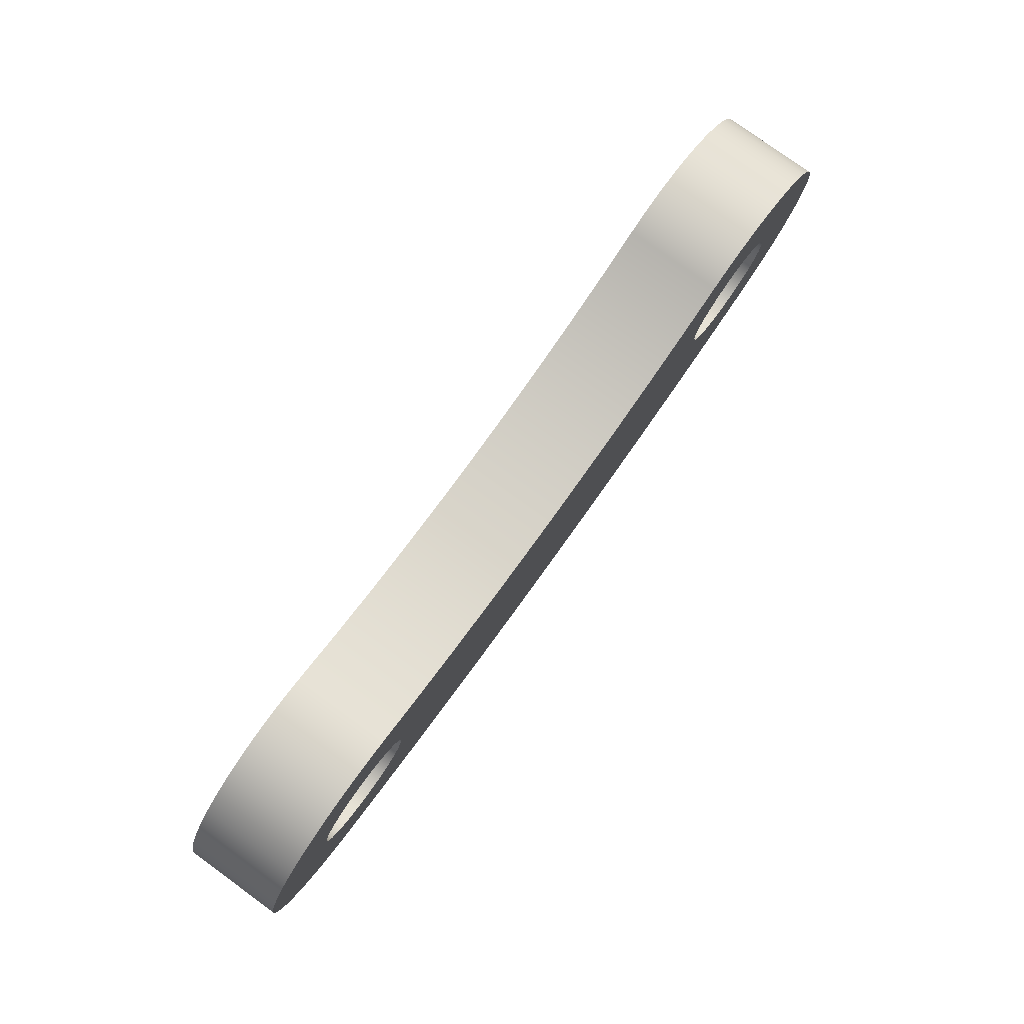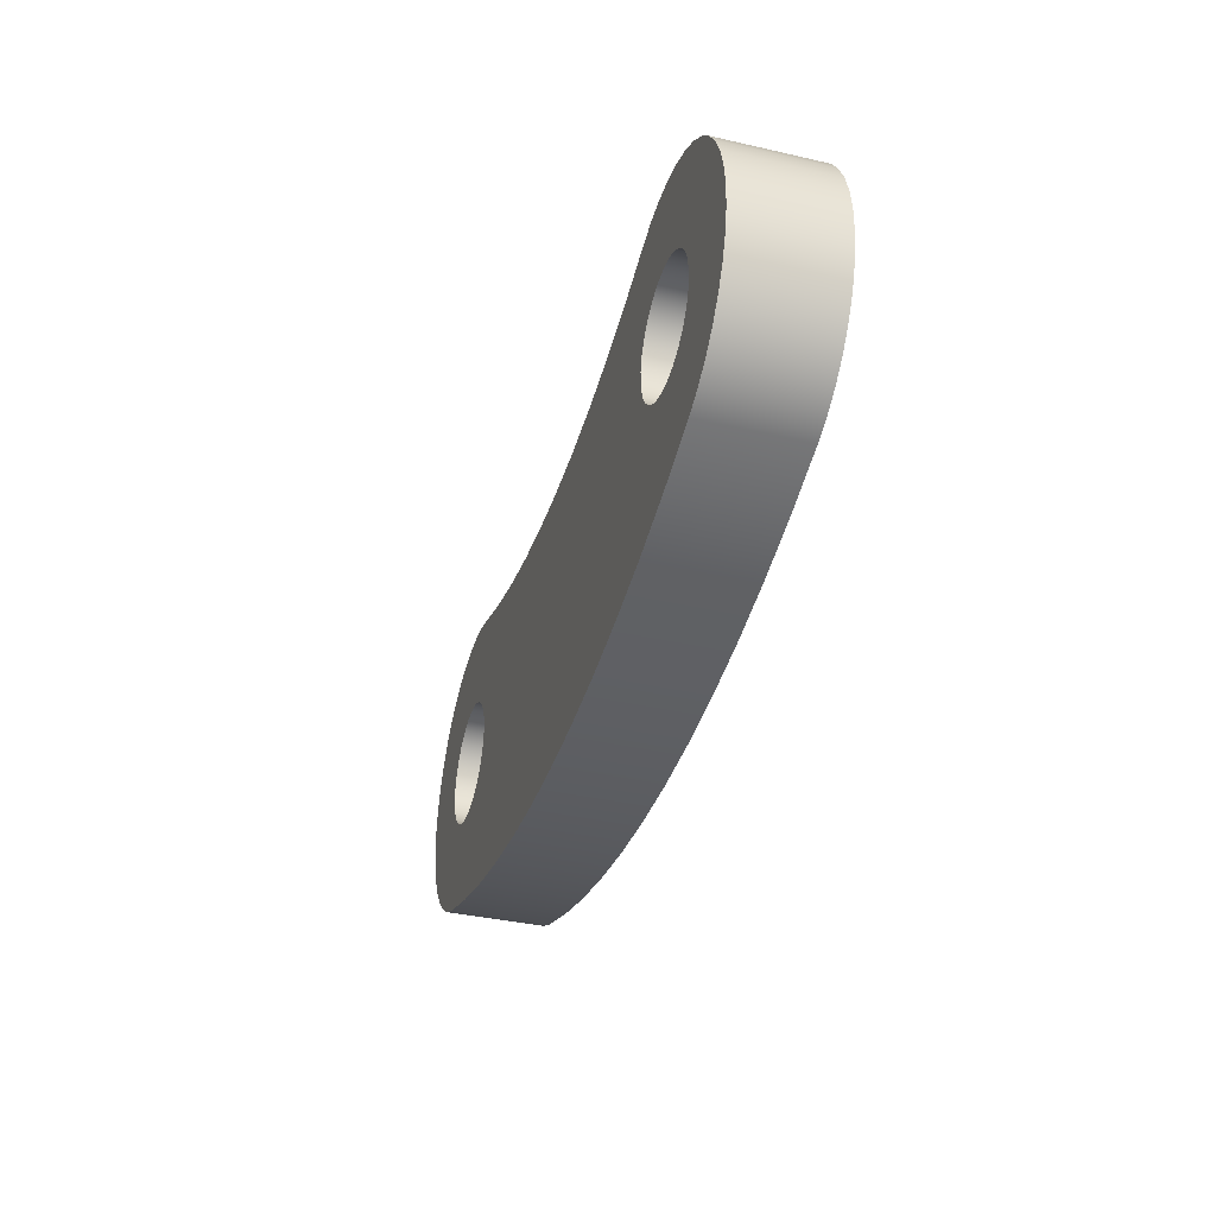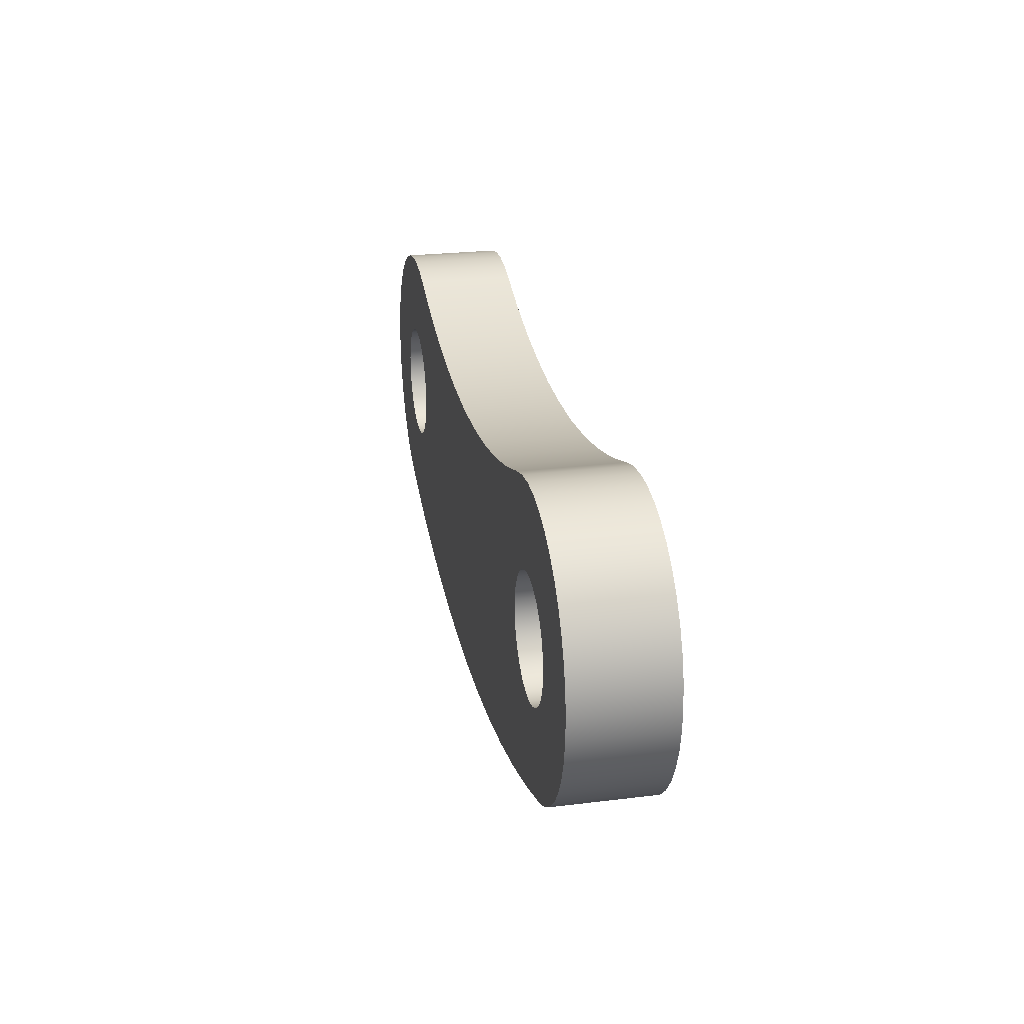
<metadata>
{"format":"obj","ext":"obj","renderer":"f3d","projection":"perspective","resolution":1024,"background":"white","views":[{"elev":79.0,"azim":125.8,"up":"+Z"},{"elev":-37.1,"azim":-106.4,"up":"+Z"},{"elev":25.1,"azim":-101.3,"up":"+Z"}]}
</metadata>
<code>
v 4.7 0.8 6.123e-17
v 4.716 0.8 0.1243
v 4.762 0.8 0.2409
v 4.836 0.8 0.3423
v 4.932 0.8 0.4222
v 5.045 0.8 0.4755
v 5.169 0.8 0.499
v 5.294 0.8 0.4911
v 5.413 0.8 0.4524
v 5.519 0.8 0.3853
v 5.605 0.8 0.2939
v 5.665 0.8 0.1841
v 5.696 0.8 0.06267
v 5.696 0.8 -0.06267
v 5.665 0.8 -0.1841
v 5.605 0.8 -0.2939
v 5.519 0.8 -0.3853
v 5.413 0.8 -0.4524
v 5.294 0.8 -0.4911
v 5.169 0.8 -0.499
v 5.045 0.8 -0.4755
v 4.932 0.8 -0.4222
v 4.836 0.8 -0.3423
v 4.762 0.8 -0.2409
v 4.716 0.8 -0.1243
v 4.7 0 6.123e-17
v 4.716 0 -0.1243
v 4.762 0 -0.2409
v 4.836 0 -0.3423
v 4.932 0 -0.4222
v 5.045 0 -0.4755
v 5.169 0 -0.499
v 5.294 0 -0.4911
v 5.413 0 -0.4524
v 5.519 0 -0.3853
v 5.605 0 -0.2939
v 5.665 0 -0.1841
v 5.696 0 -0.06267
v 5.696 0 0.06267
v 5.665 0 0.1841
v 5.605 0 0.2939
v 5.519 0 0.3853
v 5.413 0 0.4524
v 5.294 0 0.4911
v 5.169 0 0.499
v 5.045 0 0.4755
v 4.932 0 0.4222
v 4.836 0 0.3423
v 4.762 0 0.2409
v 4.716 0 0.1243
v 4.7 0.8 6.123e-17
v 4.7 0 6.123e-17
v -0.5 0.8 6.123e-17
v -0.4843 0.8 0.1243
v -0.4382 0.8 0.2409
v -0.3645 0.8 0.3423
v -0.2679 0.8 0.4222
v -0.1545 0.8 0.4755
v -0.0314 0.8 0.499
v 0.09369 0.8 0.4911
v 0.2129 0.8 0.4524
v 0.3187 0.8 0.3853
v 0.4045 0.8 0.2939
v 0.4649 0.8 0.1841
v 0.4961 0.8 0.06267
v 0.4961 0.8 -0.06267
v 0.4649 0.8 -0.1841
v 0.4045 0.8 -0.2939
v 0.3187 0.8 -0.3853
v 0.2129 0.8 -0.4524
v 0.09369 0.8 -0.4911
v -0.0314 0.8 -0.499
v -0.1545 0.8 -0.4755
v -0.2679 0.8 -0.4222
v -0.3645 0.8 -0.3423
v -0.4382 0.8 -0.2409
v -0.4843 0.8 -0.1243
v -0.5 0 6.123e-17
v -0.4843 0 -0.1243
v -0.4382 0 -0.2409
v -0.3645 0 -0.3423
v -0.2679 0 -0.4222
v -0.1545 0 -0.4755
v -0.0314 0 -0.499
v 0.09369 0 -0.4911
v 0.2129 0 -0.4524
v 0.3187 0 -0.3853
v 0.4045 0 -0.2939
v 0.4649 0 -0.1841
v 0.4961 0 -0.06267
v 0.4961 0 0.06267
v 0.4649 0 0.1841
v 0.4045 0 0.2939
v 0.3187 0 0.3853
v 0.2129 0 0.4524
v 0.09369 0 0.4911
v -0.0314 0 0.499
v -0.1545 0 0.4755
v -0.2679 0 0.4222
v -0.3645 0 0.3423
v -0.4382 0 0.2409
v -0.4843 0 0.1243
v -0.5 0.8 6.123e-17
v -0.5 0 6.123e-17
v 0.416 0 1.126
v 0.8395 0 0.9859
v 1.272 0 0.8765
v 1.711 0 0.798
v 2.154 0 0.7507
v 2.6 0 0.7349
v 3.046 0 0.7507
v 3.489 0 0.798
v 3.928 0 0.8765
v 4.36 0 0.9859
v 4.784 0 1.126
v 4.784 0.8 1.126
v 4.36 0.8 0.9859
v 3.928 0.8 0.8765
v 3.489 0.8 0.798
v 3.046 0.8 0.7507
v 2.6 0.8 0.7349
v 2.154 0.8 0.7507
v 1.711 0.8 0.798
v 1.272 0.8 0.8765
v 0.8395 0.8 0.9859
v 0.416 0.8 1.126
v -0.416 0 -1.126
v -0.587 0 -1.047
v -0.7435 0 -0.9419
v -0.8817 0 -0.814
v -0.9982 0 -0.6661
v -1.09 0 -0.5018
v -1.155 0 -0.3251
v -1.192 0 -0.1403
v -1.199 0 0.04781
v -1.177 0 0.2348
v -1.126 0 0.416
v -1.047 0 0.587
v -0.9419 0 0.7435
v -0.814 0 0.8817
v -0.6661 0 0.9982
v -0.5018 0 1.09
v -0.3251 0 1.155
v -0.1403 0 1.192
v 0.04781 0 1.199
v 0.2348 0 1.177
v 0.416 0 1.126
v 0.416 0.8 1.126
v 0.2348 0.8 1.177
v 0.04781 0.8 1.199
v -0.1403 0.8 1.192
v -0.3251 0.8 1.155
v -0.5018 0.8 1.09
v -0.6661 0.8 0.9982
v -0.814 0.8 0.8817
v -0.9419 0.8 0.7435
v -1.047 0.8 0.587
v -1.126 0.8 0.416
v -1.177 0.8 0.2348
v -1.199 0.8 0.04781
v -1.192 0.8 -0.1403
v -1.155 0.8 -0.3251
v -1.09 0.8 -0.5018
v -0.9982 0.8 -0.6661
v -0.8817 0.8 -0.814
v -0.7435 0.8 -0.9419
v -0.587 0.8 -1.047
v -0.416 0.8 -1.126
v 5.616 0 -1.126
v 5.13 0 -1.289
v 4.634 0 -1.424
v 4.132 0 -1.529
v 3.624 0 -1.605
v 3.113 0 -1.65
v 2.6 0 -1.665
v 2.087 0 -1.65
v 1.576 0 -1.605
v 1.068 0 -1.529
v 0.5657 0 -1.424
v 0.07046 0 -1.289
v -0.416 0 -1.126
v -0.416 0.8 -1.126
v 0.07046 0.8 -1.289
v 0.5657 0.8 -1.424
v 1.068 0.8 -1.529
v 1.576 0.8 -1.605
v 2.087 0.8 -1.65
v 2.6 0.8 -1.665
v 3.113 0.8 -1.65
v 3.624 0.8 -1.605
v 4.132 0.8 -1.529
v 4.634 0.8 -1.424
v 5.13 0.8 -1.289
v 5.616 0.8 -1.126
v 4.784 0 1.126
v 4.965 0 1.177
v 5.152 0 1.199
v 5.34 0 1.192
v 5.525 0 1.155
v 5.702 0 1.09
v 5.866 0 0.9982
v 6.014 0 0.8817
v 6.142 0 0.7435
v 6.247 0 0.587
v 6.326 0 0.416
v 6.377 0 0.2348
v 6.399 0 0.04781
v 6.392 0 -0.1403
v 6.355 0 -0.3251
v 6.29 0 -0.5018
v 6.198 0 -0.6661
v 6.082 0 -0.814
v 5.943 0 -0.9419
v 5.787 0 -1.047
v 5.616 0 -1.126
v 5.616 0.8 -1.126
v 5.787 0.8 -1.047
v 5.943 0.8 -0.9419
v 6.082 0.8 -0.814
v 6.198 0.8 -0.6661
v 6.29 0.8 -0.5018
v 6.355 0.8 -0.3251
v 6.392 0.8 -0.1403
v 6.399 0.8 0.04781
v 6.377 0.8 0.2348
v 6.326 0.8 0.416
v 6.247 0.8 0.587
v 6.142 0.8 0.7435
v 6.014 0.8 0.8817
v 5.866 0.8 0.9982
v 5.702 0.8 1.09
v 5.525 0.8 1.155
v 5.34 0.8 1.192
v 5.152 0.8 1.199
v 4.965 0.8 1.177
v 4.784 0.8 1.126
v -0.5 0.8 6.123e-17
v -0.4843 0.8 -0.1243
v -0.4382 0.8 -0.2409
v -0.3645 0.8 -0.3423
v -0.2679 0.8 -0.4222
v -0.1545 0.8 -0.4755
v -0.0314 0.8 -0.499
v 0.09369 0.8 -0.4911
v 0.2129 0.8 -0.4524
v 0.3187 0.8 -0.3853
v 0.4045 0.8 -0.2939
v 0.4649 0.8 -0.1841
v 0.4961 0.8 -0.06267
v 0.4961 0.8 0.06267
v 0.4649 0.8 0.1841
v 0.4045 0.8 0.2939
v 0.3187 0.8 0.3853
v 0.2129 0.8 0.4524
v 0.09369 0.8 0.4911
v -0.0314 0.8 0.499
v -0.1545 0.8 0.4755
v -0.2679 0.8 0.4222
v -0.3645 0.8 0.3423
v -0.4382 0.8 0.2409
v -0.4843 0.8 0.1243
v 4.7 0.8 6.123e-17
v 4.716 0.8 -0.1243
v 4.762 0.8 -0.2409
v 4.836 0.8 -0.3423
v 4.932 0.8 -0.4222
v 5.045 0.8 -0.4755
v 5.169 0.8 -0.499
v 5.294 0.8 -0.4911
v 5.413 0.8 -0.4524
v 5.519 0.8 -0.3853
v 5.605 0.8 -0.2939
v 5.665 0.8 -0.1841
v 5.696 0.8 -0.06267
v 5.696 0.8 0.06267
v 5.665 0.8 0.1841
v 5.605 0.8 0.2939
v 5.519 0.8 0.3853
v 5.413 0.8 0.4524
v 5.294 0.8 0.4911
v 5.169 0.8 0.499
v 5.045 0.8 0.4755
v 4.932 0.8 0.4222
v 4.836 0.8 0.3423
v 4.762 0.8 0.2409
v 4.716 0.8 0.1243
v 4.784 0.8 1.126
v 4.965 0.8 1.177
v 5.152 0.8 1.199
v 5.34 0.8 1.192
v 5.525 0.8 1.155
v 5.702 0.8 1.09
v 5.866 0.8 0.9982
v 6.014 0.8 0.8817
v 6.142 0.8 0.7435
v 6.247 0.8 0.587
v 6.326 0.8 0.416
v 6.377 0.8 0.2348
v 6.399 0.8 0.04781
v 6.392 0.8 -0.1403
v 6.355 0.8 -0.3251
v 6.29 0.8 -0.5018
v 6.198 0.8 -0.6661
v 6.082 0.8 -0.814
v 5.943 0.8 -0.9419
v 5.787 0.8 -1.047
v 5.616 0.8 -1.126
v 5.13 0.8 -1.289
v 4.634 0.8 -1.424
v 4.132 0.8 -1.529
v 3.624 0.8 -1.605
v 3.113 0.8 -1.65
v 2.6 0.8 -1.665
v 2.087 0.8 -1.65
v 1.576 0.8 -1.605
v 1.068 0.8 -1.529
v 0.5657 0.8 -1.424
v 0.07046 0.8 -1.289
v -0.416 0.8 -1.126
v -0.587 0.8 -1.047
v -0.7435 0.8 -0.9419
v -0.8817 0.8 -0.814
v -0.9982 0.8 -0.6661
v -1.09 0.8 -0.5018
v -1.155 0.8 -0.3251
v -1.192 0.8 -0.1403
v -1.199 0.8 0.04781
v -1.177 0.8 0.2348
v -1.126 0.8 0.416
v -1.047 0.8 0.587
v -0.9419 0.8 0.7435
v -0.814 0.8 0.8817
v -0.6661 0.8 0.9982
v -0.5018 0.8 1.09
v -0.3251 0.8 1.155
v -0.1403 0.8 1.192
v 0.04781 0.8 1.199
v 0.2348 0.8 1.177
v 0.416 0.8 1.126
v 0.8395 0.8 0.9859
v 1.272 0.8 0.8765
v 1.711 0.8 0.798
v 2.154 0.8 0.7507
v 2.6 0.8 0.7349
v 3.046 0.8 0.7507
v 3.489 0.8 0.798
v 3.928 0.8 0.8765
v 4.36 0.8 0.9859
v -0.5 0 6.123e-17
v -0.4843 0 0.1243
v -0.4382 0 0.2409
v -0.3645 0 0.3423
v -0.2679 0 0.4222
v -0.1545 0 0.4755
v -0.0314 0 0.499
v 0.09369 0 0.4911
v 0.2129 0 0.4524
v 0.3187 0 0.3853
v 0.4045 0 0.2939
v 0.4649 0 0.1841
v 0.4961 0 0.06267
v 0.4961 0 -0.06267
v 0.4649 0 -0.1841
v 0.4045 0 -0.2939
v 0.3187 0 -0.3853
v 0.2129 0 -0.4524
v 0.09369 0 -0.4911
v -0.0314 0 -0.499
v -0.1545 0 -0.4755
v -0.2679 0 -0.4222
v -0.3645 0 -0.3423
v -0.4382 0 -0.2409
v -0.4843 0 -0.1243
v 4.7 0 6.123e-17
v 4.716 0 0.1243
v 4.762 0 0.2409
v 4.836 0 0.3423
v 4.932 0 0.4222
v 5.045 0 0.4755
v 5.169 0 0.499
v 5.294 0 0.4911
v 5.413 0 0.4524
v 5.519 0 0.3853
v 5.605 0 0.2939
v 5.665 0 0.1841
v 5.696 0 0.06267
v 5.696 0 -0.06267
v 5.665 0 -0.1841
v 5.605 0 -0.2939
v 5.519 0 -0.3853
v 5.413 0 -0.4524
v 5.294 0 -0.4911
v 5.169 0 -0.499
v 5.045 0 -0.4755
v 4.932 0 -0.4222
v 4.836 0 -0.3423
v 4.762 0 -0.2409
v 4.716 0 -0.1243
v 5.616 0 -1.126
v 5.787 0 -1.047
v 5.943 0 -0.9419
v 6.082 0 -0.814
v 6.198 0 -0.6661
v 6.29 0 -0.5018
v 6.355 0 -0.3251
v 6.392 0 -0.1403
v 6.399 0 0.04781
v 6.377 0 0.2348
v 6.326 0 0.416
v 6.247 0 0.587
v 6.142 0 0.7435
v 6.014 0 0.8817
v 5.866 0 0.9982
v 5.702 0 1.09
v 5.525 0 1.155
v 5.34 0 1.192
v 5.152 0 1.199
v 4.965 0 1.177
v 4.784 0 1.126
v 4.36 0 0.9859
v 3.928 0 0.8765
v 3.489 0 0.798
v 3.046 0 0.7507
v 2.6 0 0.7349
v 2.154 0 0.7507
v 1.711 0 0.798
v 1.272 0 0.8765
v 0.8395 0 0.9859
v 0.416 0 1.126
v 0.2348 0 1.177
v 0.04781 0 1.199
v -0.1403 0 1.192
v -0.3251 0 1.155
v -0.5018 0 1.09
v -0.6661 0 0.9982
v -0.814 0 0.8817
v -0.9419 0 0.7435
v -1.047 0 0.587
v -1.126 0 0.416
v -1.177 0 0.2348
v -1.199 0 0.04781
v -1.192 0 -0.1403
v -1.155 0 -0.3251
v -1.09 0 -0.5018
v -0.9982 0 -0.6661
v -0.8817 0 -0.814
v -0.7435 0 -0.9419
v -0.587 0 -1.047
v -0.416 0 -1.126
v 0.07046 0 -1.289
v 0.5657 0 -1.424
v 1.068 0 -1.529
v 1.576 0 -1.605
v 2.087 0 -1.65
v 2.6 0 -1.665
v 3.113 0 -1.65
v 3.624 0 -1.605
v 4.132 0 -1.529
v 4.634 0 -1.424
v 5.13 0 -1.289
g 80d1ba7e-e2a2-11ea-9113-54bf646e7e1f
f 2 50 1
f 1 50 52
f 51 26 25
f 25 26 27
f 25 27 24
f 24 27 28
f 24 28 23
f 23 28 29
f 23 29 22
f 22 29 30
f 22 30 21
f 21 30 31
f 21 31 20
f 20 31 32
f 20 32 19
f 19 32 33
f 19 33 18
f 18 33 34
f 18 34 17
f 17 34 35
f 17 35 16
f 16 35 36
f 16 36 15
f 15 36 37
f 15 37 14
f 14 37 38
f 14 38 13
f 13 38 39
f 13 39 12
f 12 39 40
f 12 40 11
f 11 40 41
f 11 41 10
f 10 41 42
f 10 42 9
f 9 42 43
f 9 43 8
f 8 43 44
f 8 44 7
f 7 44 45
f 7 45 6
f 6 45 46
f 6 46 5
f 5 46 47
f 5 47 4
f 4 47 48
f 4 48 3
f 3 48 49
f 3 49 2
f 2 49 50
g 80d2f350-e2a2-11ea-9fb4-54bf646e7e1f
f 54 102 53
f 53 102 104
f 103 78 77
f 77 78 79
f 77 79 76
f 76 79 80
f 76 80 75
f 75 80 81
f 75 81 74
f 74 81 82
f 74 82 73
f 73 82 83
f 73 83 72
f 72 83 84
f 72 84 71
f 71 84 85
f 71 85 70
f 70 85 86
f 70 86 69
f 69 86 87
f 69 87 68
f 68 87 88
f 68 88 67
f 67 88 89
f 67 89 66
f 66 89 90
f 66 90 65
f 65 90 91
f 65 91 64
f 64 91 92
f 64 92 63
f 63 92 93
f 63 93 62
f 62 93 94
f 62 94 61
f 61 94 95
f 61 95 60
f 60 95 96
f 60 96 59
f 59 96 97
f 59 97 58
f 58 97 98
f 58 98 57
f 57 98 99
f 57 99 56
f 56 99 100
f 56 100 55
f 55 100 101
f 55 101 54
f 54 101 102
g 80d404dc-e2a2-11ea-b8b1-54bf646e7e1f
f 126 105 125
f 125 105 106
f 125 106 124
f 124 106 107
f 124 107 123
f 123 107 108
f 123 108 122
f 122 108 109
f 122 109 121
f 121 109 110
f 121 110 120
f 120 110 111
f 120 111 119
f 119 111 112
f 119 112 118
f 118 112 113
f 118 113 117
f 117 113 114
f 117 114 116
f 116 114 115
g 80d53d92-e2a2-11ea-bf94-54bf646e7e1f
f 168 127 167
f 167 127 128
f 167 128 166
f 166 128 129
f 166 129 165
f 165 129 130
f 165 130 164
f 164 130 131
f 164 131 163
f 163 131 132
f 163 132 162
f 162 132 133
f 162 133 161
f 161 133 134
f 161 134 160
f 160 134 135
f 160 135 159
f 159 135 136
f 159 136 158
f 158 136 137
f 158 137 157
f 157 137 138
f 157 138 156
f 156 138 139
f 156 139 155
f 155 139 140
f 155 140 154
f 154 140 141
f 154 141 153
f 153 141 142
f 153 142 152
f 152 142 143
f 152 143 151
f 151 143 144
f 151 144 150
f 150 144 145
f 150 145 149
f 149 145 146
f 149 146 148
f 148 146 147
g 80d64f4c-e2a2-11ea-99e0-54bf646e7e1f
f 194 169 193
f 193 169 170
f 193 170 192
f 192 170 171
f 192 171 191
f 191 171 172
f 191 172 190
f 190 172 173
f 190 173 189
f 189 173 174
f 189 174 188
f 188 174 175
f 188 175 187
f 187 175 176
f 187 176 186
f 186 176 177
f 186 177 185
f 185 177 178
f 185 178 184
f 184 178 179
f 184 179 183
f 183 179 180
f 183 180 182
f 182 180 181
g 80d76112-e2a2-11ea-8ae6-54bf646e7e1f
f 236 195 235
f 235 195 196
f 235 196 234
f 234 196 197
f 234 197 233
f 233 197 198
f 233 198 232
f 232 198 199
f 232 199 231
f 231 199 200
f 231 200 230
f 230 200 201
f 230 201 229
f 229 201 202
f 229 202 228
f 228 202 203
f 228 203 227
f 227 203 204
f 227 204 226
f 226 204 205
f 226 205 225
f 225 205 206
f 225 206 224
f 224 206 207
f 224 207 223
f 223 207 208
f 223 208 222
f 222 208 209
f 222 209 221
f 221 209 210
f 221 210 220
f 220 210 211
f 220 211 219
f 219 211 212
f 219 212 218
f 218 212 213
f 218 213 217
f 217 213 214
f 217 214 216
f 216 214 215
g 80d899cc-e2a2-11ea-b290-54bf646e7e1f
f 238 326 237
f 237 326 327
f 237 327 261
f 261 327 328
f 261 328 260
f 260 328 329
f 260 329 259
f 259 329 258
f 258 329 330
f 258 330 257
f 257 330 331
f 257 331 256
f 256 331 332
f 256 332 333
f 238 239 326
f 326 239 325
f 325 239 240
f 325 240 324
f 324 240 241
f 324 241 323
f 323 241 242
f 323 242 322
f 322 242 243
f 322 243 321
f 321 243 320
f 320 243 244
f 320 244 319
f 319 244 318
f 318 244 245
f 318 245 317
f 317 245 316
f 316 245 315
f 315 245 246
f 315 246 314
f 314 246 313
f 313 246 265
f 313 265 312
f 312 265 266
f 312 266 311
f 311 266 310
f 310 266 309
f 309 266 267
f 309 267 308
f 308 267 268
f 308 268 307
f 307 268 306
f 306 268 305
f 305 268 304
f 304 268 269
f 304 269 303
f 303 269 270
f 303 270 302
f 302 270 271
f 302 271 272
f 246 247 265
f 265 247 264
f 264 247 248
f 264 248 263
f 263 248 249
f 263 249 262
f 262 249 344
f 262 344 286
f 286 344 345
f 286 345 285
f 285 345 346
f 285 346 284
f 284 346 283
f 283 346 347
f 283 347 282
f 282 347 348
f 282 348 281
f 281 348 287
f 281 287 293
f 293 287 292
f 292 287 291
f 291 287 288
f 291 288 290
f 290 288 289
f 249 250 344
f 344 250 343
f 343 250 251
f 343 251 252
f 343 252 342
f 342 252 253
f 342 253 341
f 341 253 254
f 341 254 255
f 341 255 340
f 340 255 256
f 340 256 339
f 339 256 333
f 339 333 334
f 302 272 301
f 301 272 273
f 301 273 300
f 300 273 274
f 300 274 299
f 299 274 275
f 299 275 298
f 298 275 276
f 298 276 277
f 298 277 297
f 297 277 278
f 297 278 296
f 296 278 279
f 296 279 295
f 295 279 280
f 295 280 294
f 294 280 281
f 294 281 293
f 334 335 339
f 339 335 338
f 338 335 336
f 338 336 337
g 80da9630-e2a2-11ea-aebd-54bf646e7e1f
f 350 441 349
f 349 441 442
f 349 442 373
f 373 442 372
f 372 442 443
f 372 443 371
f 371 443 444
f 371 444 370
f 370 444 445
f 370 445 369
f 369 445 446
f 369 446 368
f 368 446 447
f 368 447 448
f 441 350 440
f 440 350 351
f 440 351 439
f 439 351 352
f 439 352 353
f 439 353 438
f 438 353 354
f 438 354 437
f 437 354 355
f 437 355 436
f 436 355 435
f 435 355 429
f 435 429 434
f 434 429 433
f 433 429 430
f 433 430 432
f 432 430 431
f 429 355 428
f 428 355 356
f 428 356 427
f 427 356 357
f 427 357 358
f 427 358 426
f 426 358 359
f 426 359 425
f 425 359 360
f 425 360 361
f 425 361 424
f 424 361 362
f 424 362 374
f 374 362 398
f 398 362 363
f 398 363 397
f 397 363 364
f 397 364 396
f 396 364 365
f 396 365 455
f 455 365 454
f 454 365 453
f 453 365 366
f 453 366 452
f 452 366 451
f 451 366 450
f 450 366 367
f 450 367 449
f 449 367 448
f 448 367 368
f 374 375 424
f 424 375 423
f 423 375 376
f 423 376 422
f 422 376 377
f 422 377 378
f 422 378 421
f 421 378 379
f 421 379 420
f 420 379 380
f 420 380 419
f 419 380 413
f 419 413 414
f 413 380 412
f 412 380 381
f 412 381 411
f 411 381 382
f 411 382 410
f 410 382 383
f 410 383 409
f 409 383 384
f 409 384 408
f 408 384 385
f 408 385 386
f 408 386 407
f 407 386 387
f 407 387 406
f 406 387 388
f 406 388 405
f 405 388 389
f 405 389 404
f 404 389 390
f 404 390 391
f 404 391 403
f 403 391 392
f 403 392 402
f 402 392 393
f 402 393 401
f 401 393 400
f 400 393 399
f 399 393 460
f 460 393 394
f 460 394 459
f 459 394 395
f 459 395 458
f 458 395 457
f 457 395 456
f 456 395 396
f 456 396 455
f 414 415 419
f 419 415 418
f 418 415 416
f 418 416 417

</code>
